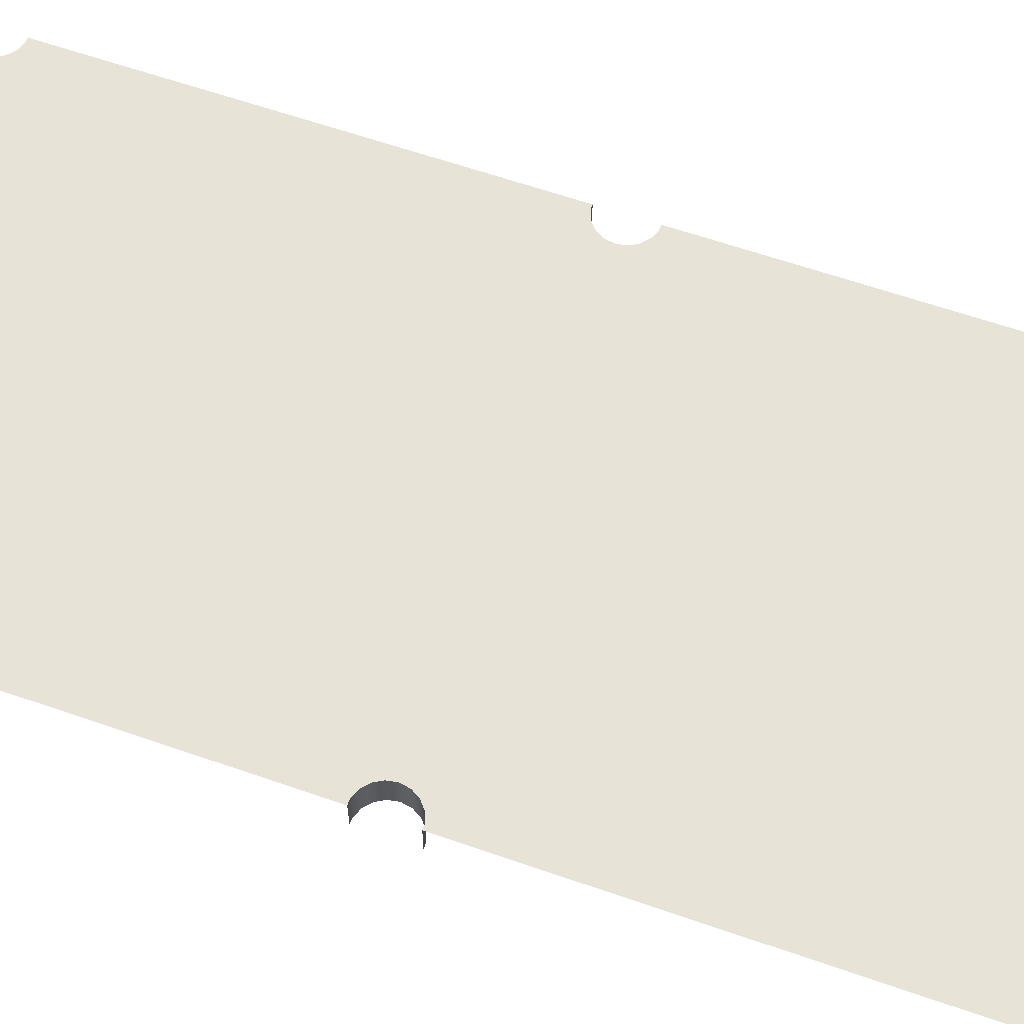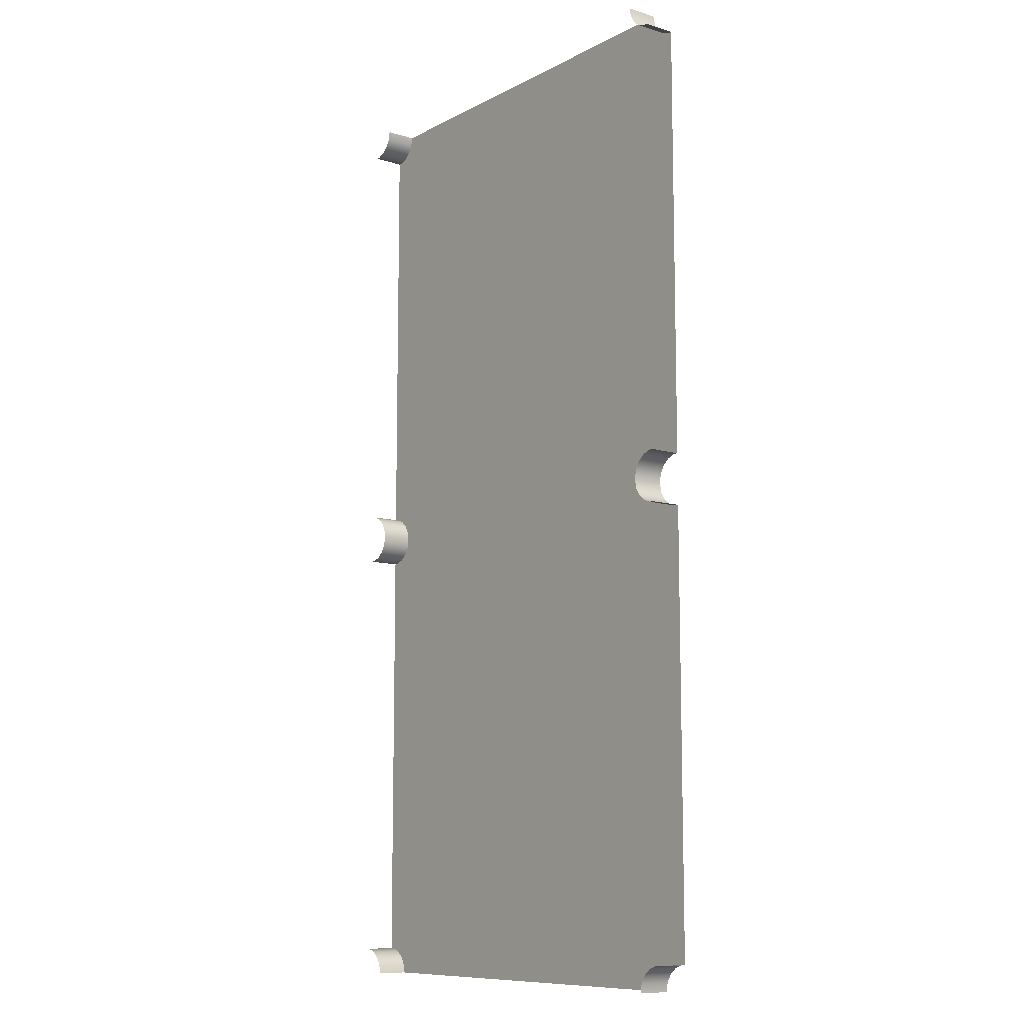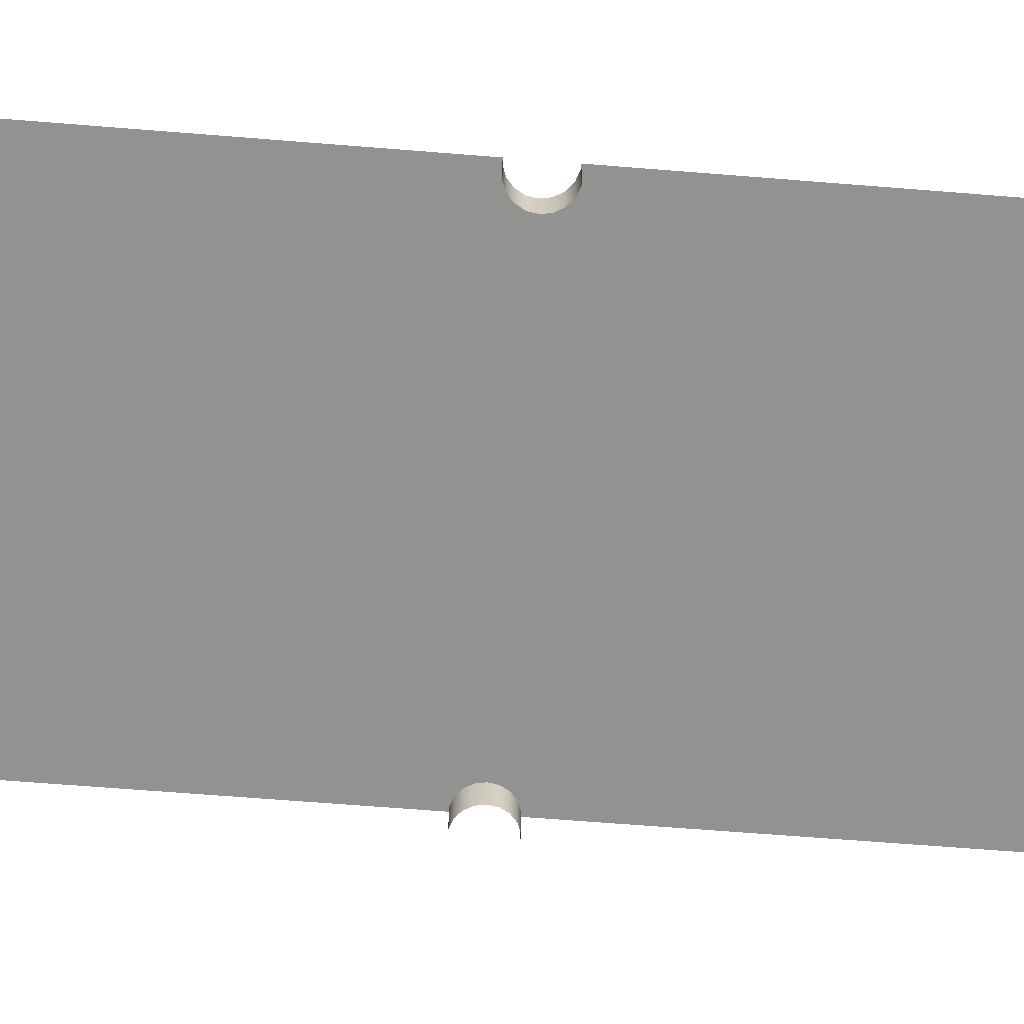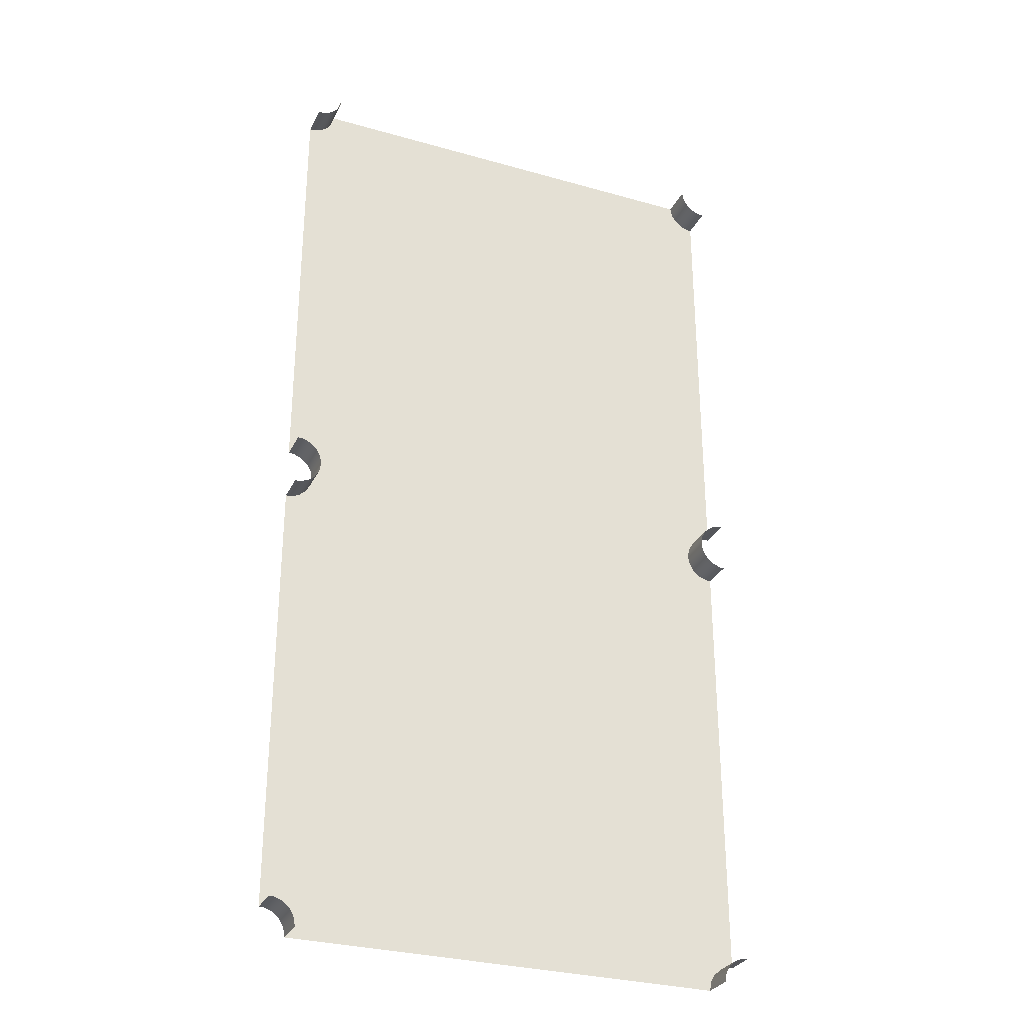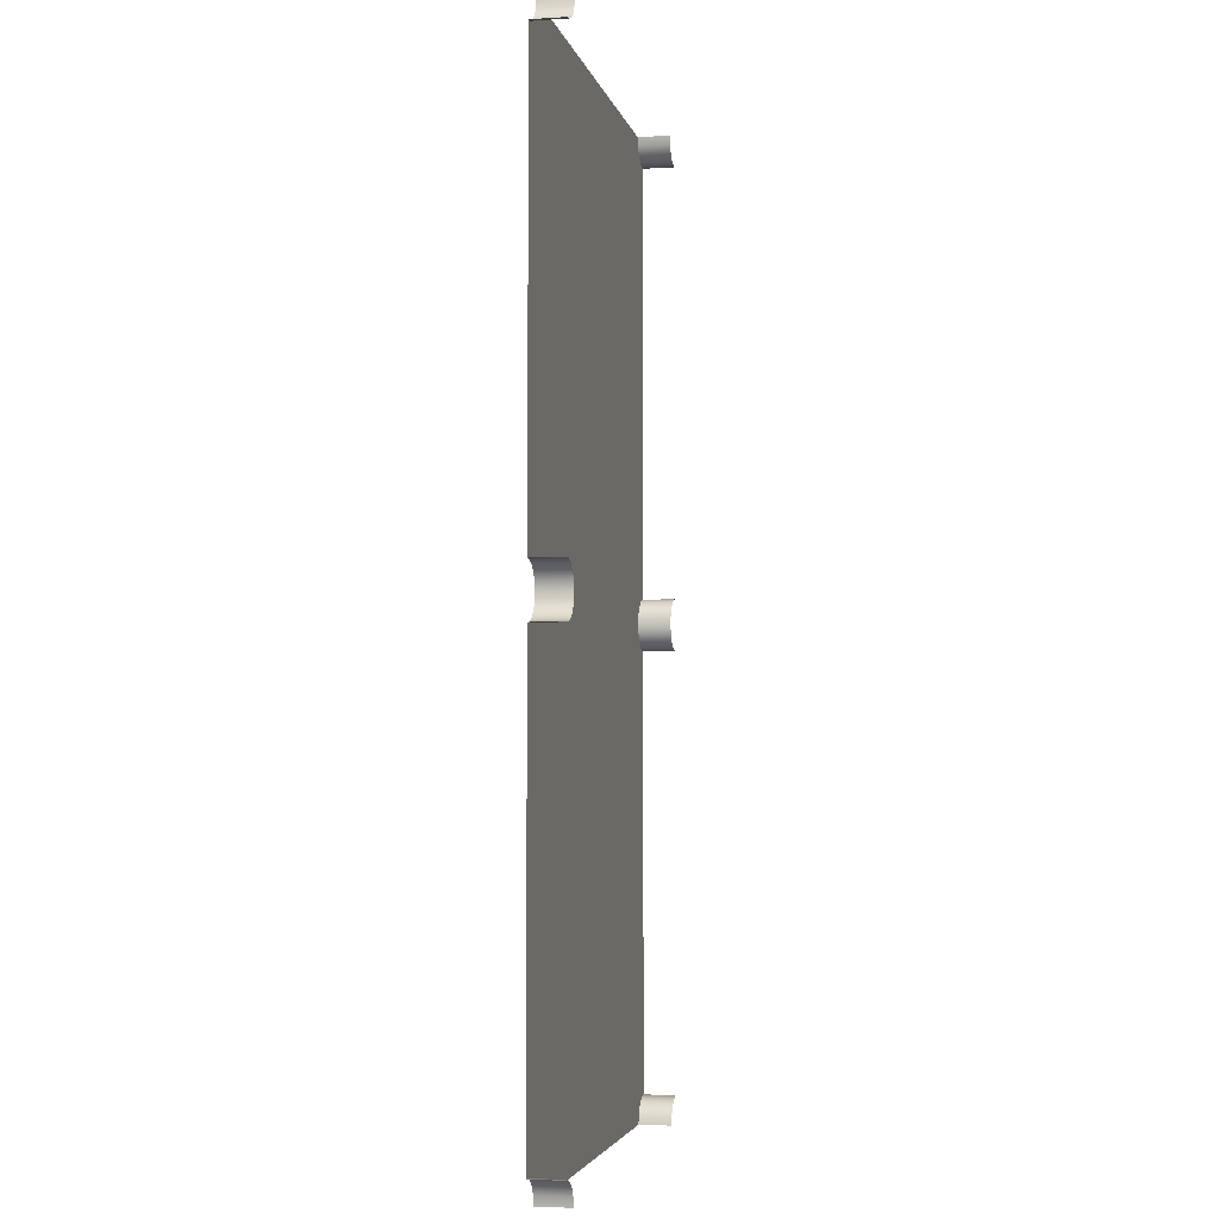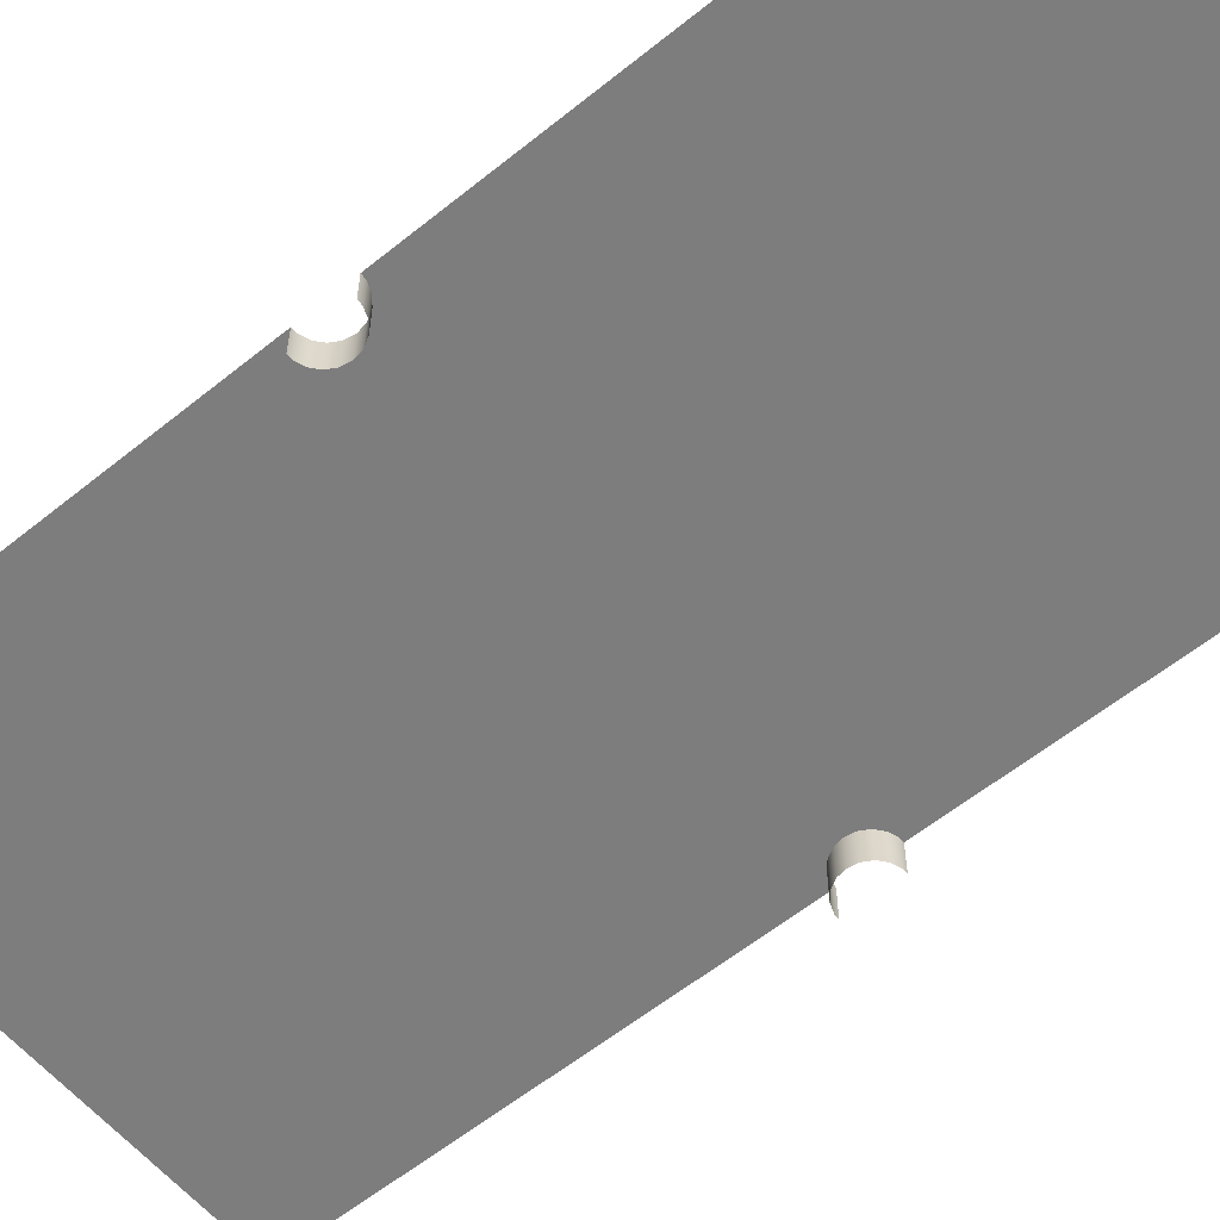
<metadata>
{"format":"obj","ext":"obj","renderer":"f3d","projection":"perspective","resolution":1024,"background":"white","views":[{"elev":62.1,"azim":109.5,"up":"+Y"},{"elev":-10.1,"azim":52.5,"up":"+Z"},{"elev":-66.3,"azim":-94.6,"up":"+Y"},{"elev":-30.1,"azim":-22.5,"up":"+Z"},{"elev":-3.8,"azim":-78.3,"up":"+Z"},{"elev":-59.2,"azim":129.7,"up":"+Y"}]}
</metadata>
<code>
o Quader001
v 36.81 -1.02 71.06
v 36.81 -6.02 71.06
v 37.5 -6.02 71.06
v 37.5 -1.02 71.06
v 35.5 -1.02 71.54
v 35.5 -6.02 71.54
v 34.44 -1.02 72.43
v 34.44 -6.02 72.43
v 33.74 -1.02 73.63
v 33.74 -6.02 73.63
v 33.5 -6.02 75
v 33.5 -1.02 75
v -33.5 -1.02 75
v -33.74 -1.02 73.63
v -33.74 -6.02 73.63
v -33.5 -6.02 75
v -34.44 -6.02 72.43
v -34.44 -1.02 72.43
v -35.5 -6.02 71.54
v -35.5 -1.02 71.54
v -36.81 -6.02 71.06
v -36.81 -1.02 71.06
v -37.5 -6.02 71.06
v -37.5 -1.02 71.06
v -33.74 -6.02 -1.368
v -33.5 -6.02 0
v -33.5 -1.02 0
v -33.74 -1.02 -1.368
v -34.44 -6.02 -2.571
v -34.44 -1.02 -2.571
v -35.5 -1.02 -3.464
v -35.5 -6.02 -3.464
v -36.81 -6.02 -3.939
v -36.81 -1.02 -3.939
v -37.5 -6.02 -3.939
v -37.5 -1.02 -3.939
v -37.5 -1.02 3.939
v -36.81 -1.02 3.939
v -36.81 -6.02 3.939
v -37.5 -6.02 3.939
v -35.5 -1.02 3.464
v -35.5 -6.02 3.464
v -34.44 -1.02 2.571
v -34.44 -6.02 2.571
v -33.74 -1.02 1.368
v -33.74 -6.02 1.368
v 37.5 -1.02 -3.939
v 36.81 -1.02 -3.939
v 36.81 -6.02 -3.939
v 37.5 -6.02 -3.939
v 35.5 -6.02 -3.464
v 35.5 -1.02 -3.464
v 34.44 -6.02 -2.571
v 34.44 -1.02 -2.571
v 33.74 -1.02 -1.368
v 33.74 -6.02 -1.368
v 33.5 -6.02 0
v 33.5 -1.02 0
v 33.74 -6.02 1.368
v 33.74 -1.02 1.368
v 34.44 -6.02 2.571
v 34.44 -1.02 2.571
v 35.5 -6.02 3.464
v 35.5 -1.02 3.464
v 36.81 -6.02 3.939
v 36.81 -1.02 3.939
v 37.5 -1.02 3.939
v 37.5 -6.02 3.939
v 33.5 -1.02 -75
v 33.74 -1.02 -73.63
v 33.74 -6.02 -73.63
v 33.5 -6.02 -75
v 34.44 -6.02 -72.43
v 34.44 -1.02 -72.43
v 35.5 -6.02 -71.54
v 35.5 -1.02 -71.54
v 36.81 -6.02 -71.06
v 36.81 -1.02 -71.06
v 37.5 -1.02 -71.06
v 37.5 -6.02 -71.06
v -37.5 -1.02 -71.06
v -36.81 -1.02 -71.06
v -36.81 -6.02 -71.06
v -37.5 -6.02 -71.06
v -35.5 -6.02 -71.54
v -35.5 -1.02 -71.54
v -34.44 -1.02 -72.43
v -34.44 -6.02 -72.43
v -33.74 -1.02 -73.63
v -33.74 -6.02 -73.63
v -33.5 -6.02 -75
v -33.5 -1.02 -75
g Quader001_wire_057008136
f 1 5 6 2
f 1 66 64 5
f 2 3 4 1
f 4 67 66 1
f 5 7 8 6
f 5 64 62 7
f 7 9 10 8
f 7 18 14 9
f 7 41 20 18
f 7 62 43 41
f 9 12 11 10
f 9 14 13 12
f 14 15 16 13
f 14 18 17 15
f 18 20 19 17
f 20 22 21 19
f 20 41 38 22
f 22 24 23 21
f 22 38 37 24
f 26 27 28 25
f 26 46 45 27
f 27 58 55 28
f 28 30 29 25
f 28 55 54 30
f 30 31 32 29
f 30 76 74 31
f 31 34 33 32
f 31 86 82 34
f 34 36 35 33
f 34 82 81 36
f 38 39 40 37
f 38 41 42 39
f 41 43 44 42
f 43 45 46 44
f 43 62 60 45
f 45 60 58 27
f 47 79 78 48
f 48 49 50 47
f 48 52 51 49
f 48 78 76 52
f 52 54 53 51
f 54 52 76 30
f 54 55 56 53
f 55 58 57 56
f 58 60 59 57
f 60 62 61 59
f 62 64 63 61
f 64 66 65 63
f 66 67 68 65
f 69 92 89 70
f 70 71 72 69
f 70 74 73 71
f 70 89 87 74
f 74 76 75 73
f 74 87 86 31
f 76 78 77 75
f 78 79 80 77
f 82 83 84 81
f 82 86 85 83
f 86 87 88 85
f 87 89 90 88
f 89 92 91 90

</code>
